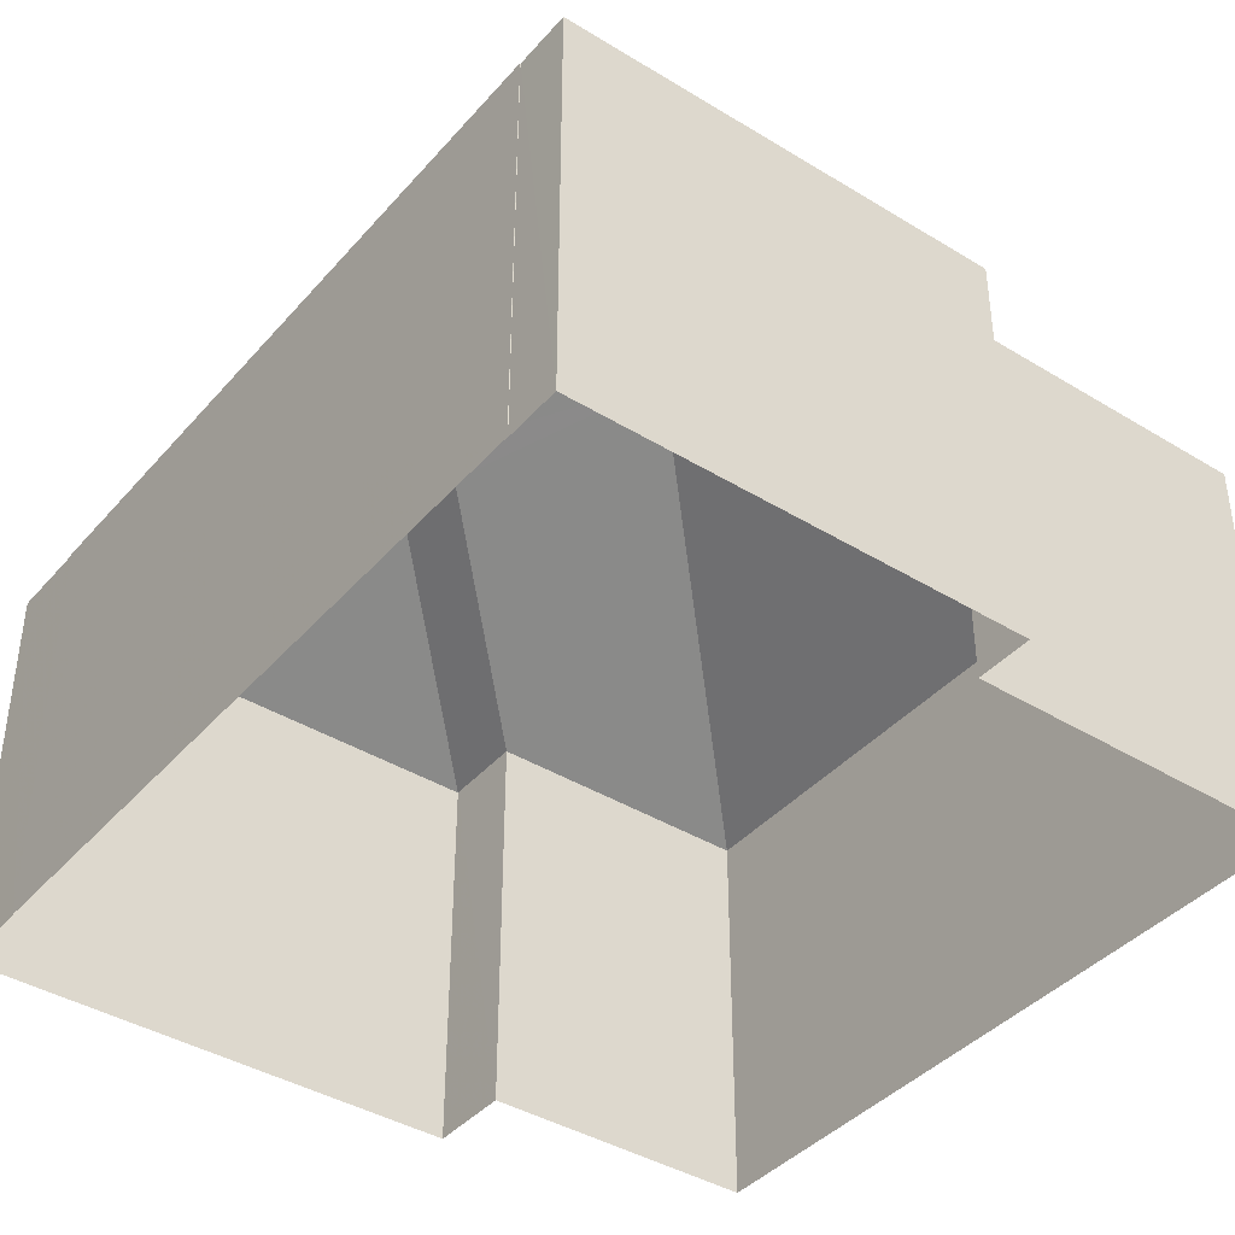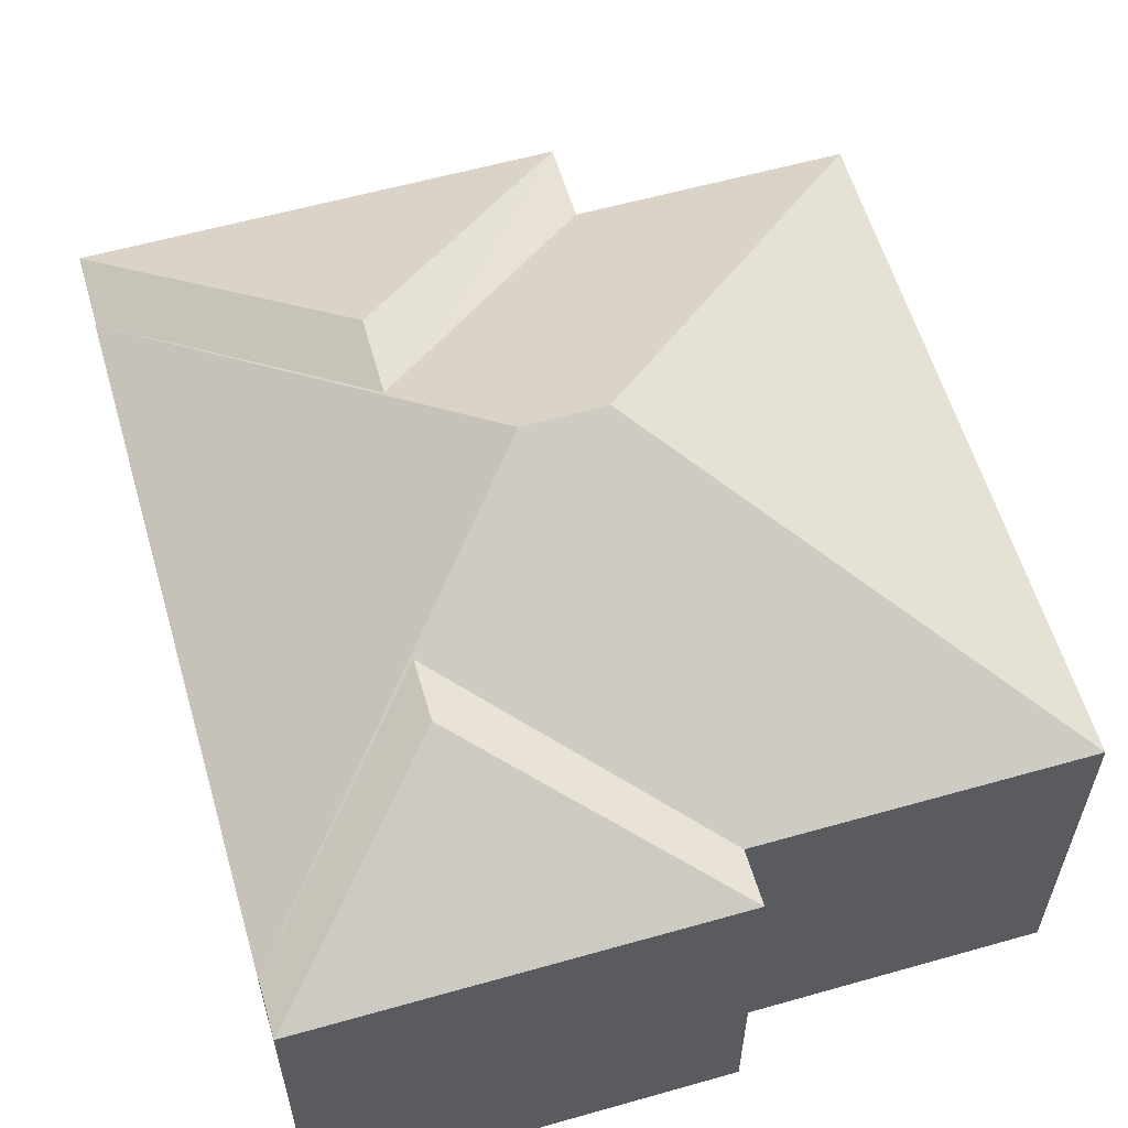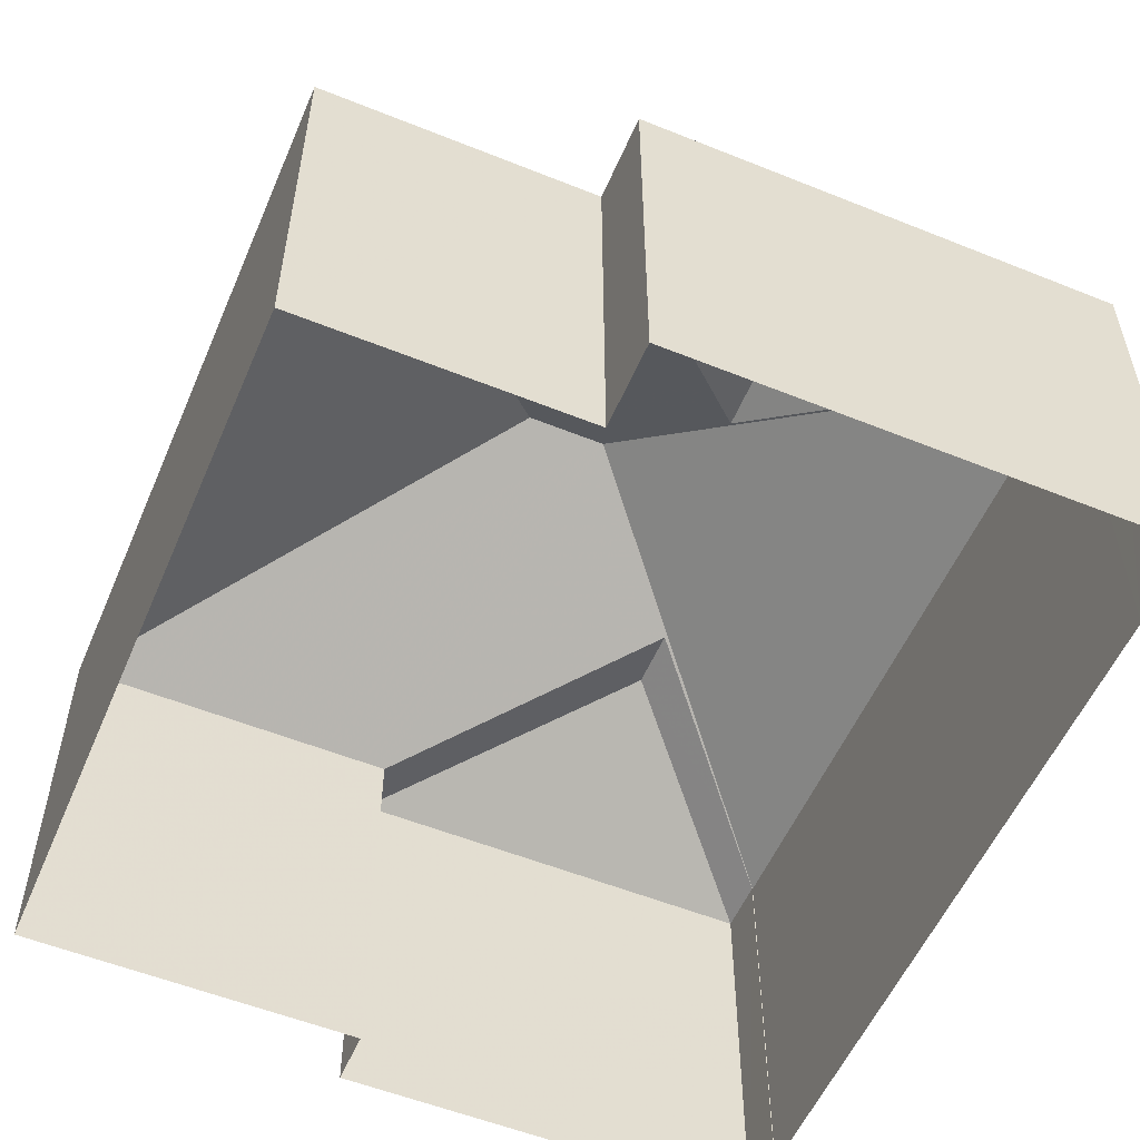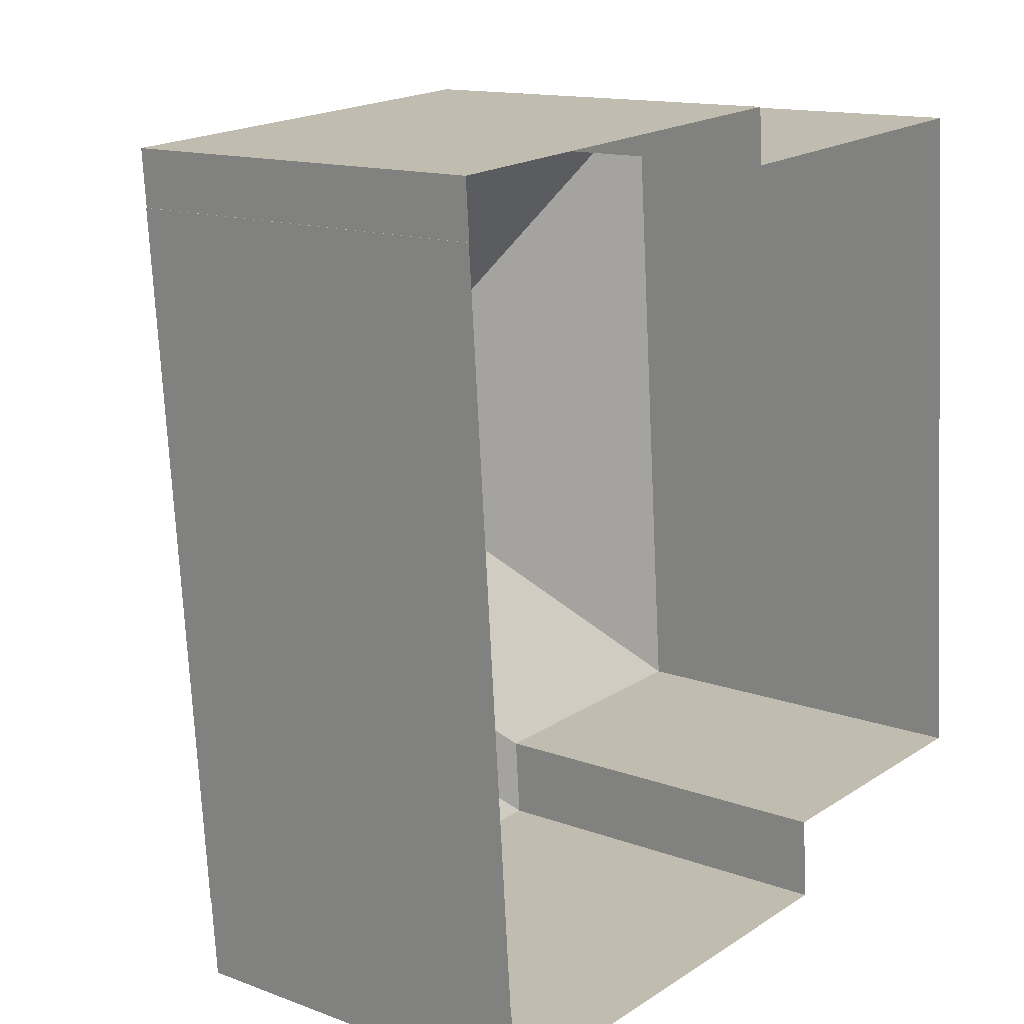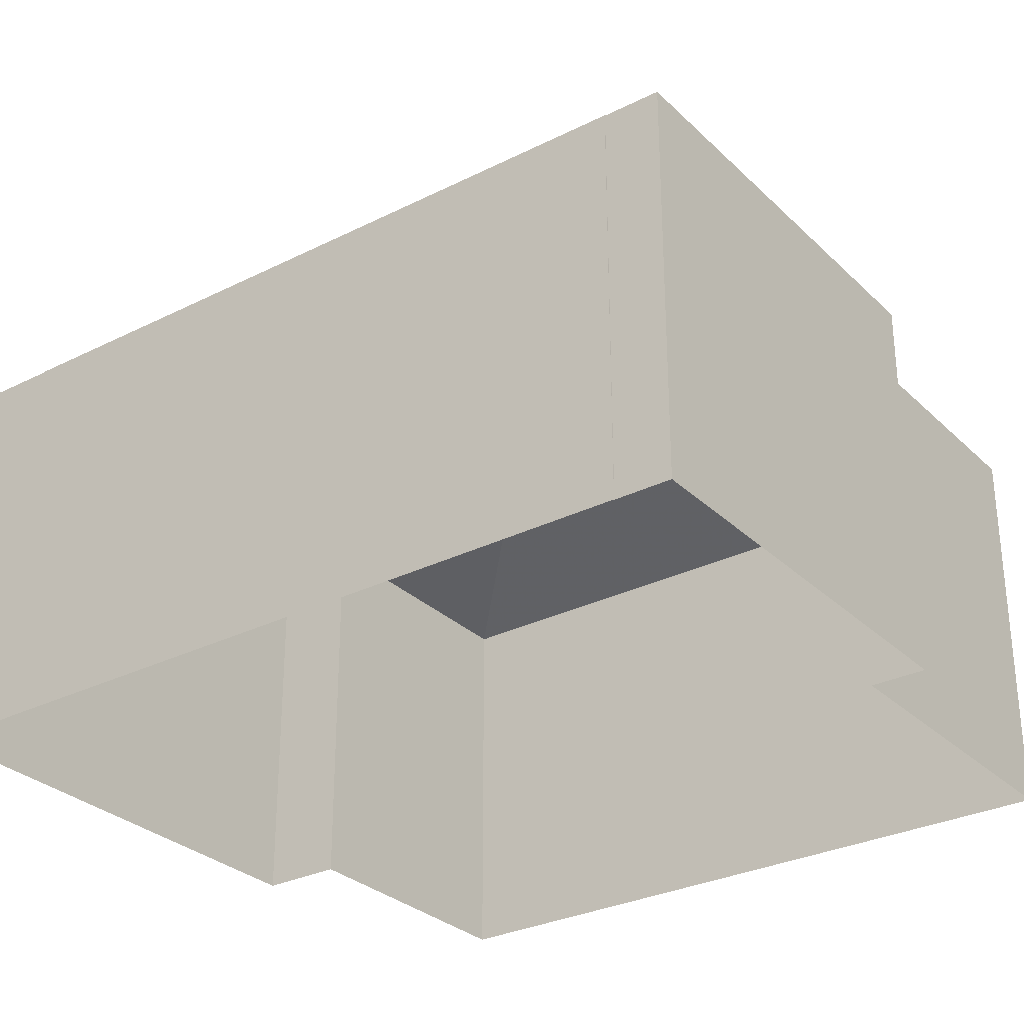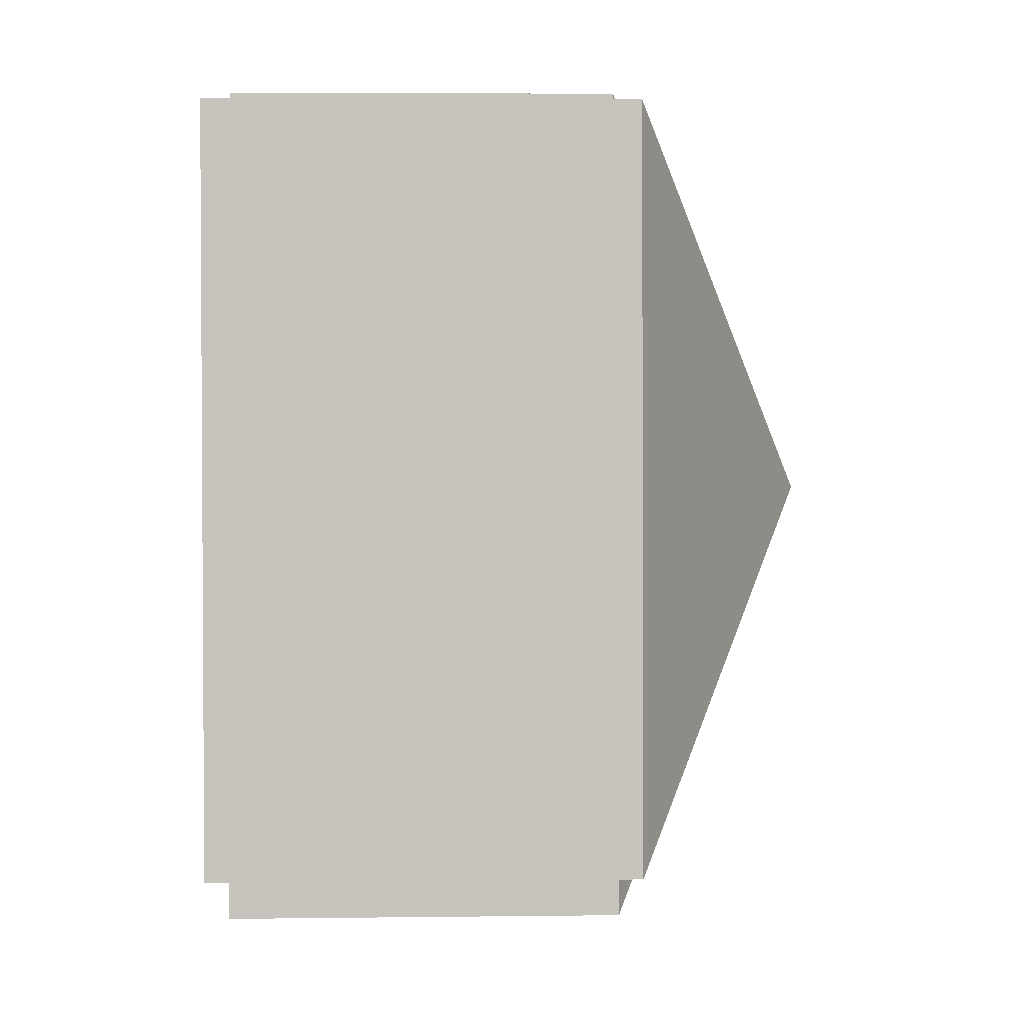
<metadata>
{"format":"obj","ext":"obj","renderer":"f3d","projection":"perspective","resolution":1024,"background":"white","views":[{"elev":-40.5,"azim":138.8,"up":"+Z"},{"elev":58.9,"azim":159.4,"up":"+Z"},{"elev":-55.0,"azim":-27.4,"up":"+Z"},{"elev":13.6,"azim":129.9,"up":"+Y"},{"elev":-29.9,"azim":121.9,"up":"+Z"},{"elev":5.5,"azim":-92.1,"up":"+Y"}]}
</metadata>
<code>
v 1.213e+04 -1.539e+04 19.76
v 1.213e+04 -1.539e+04 19.76
v 1.213e+04 -1.539e+04 19.76
v 1.212e+04 -1.539e+04 19.76
v 1.212e+04 -1.54e+04 19.76
v 1.212e+04 -1.54e+04 19.76
v 1.213e+04 -1.539e+04 19.76
v 1.213e+04 -1.539e+04 19.76
v 1.213e+04 -1.54e+04 19.76
v 1.212e+04 -1.54e+04 19.76
v 1.213e+04 -1.54e+04 19.76
v 1.213e+04 -1.54e+04 19.76
v 1.213e+04 -1.54e+04 27.74
v 1.213e+04 -1.54e+04 27.54
v 1.213e+04 -1.54e+04 27.74
v 1.213e+04 -1.54e+04 27.35
v 1.212e+04 -1.54e+04 25.75
v 1.212e+04 -1.54e+04 25.75
v 1.213e+04 -1.54e+04 27.21
v 1.213e+04 -1.54e+04 25.78
v 1.213e+04 -1.54e+04 25.75
v 1.213e+04 -1.54e+04 25.75
v 1.212e+04 -1.54e+04 25.76
v 1.213e+04 -1.54e+04 28.6
v 1.213e+04 -1.54e+04 28.6
v 1.213e+04 -1.54e+04 25.75
v 1.212e+04 -1.539e+04 25.76
v 1.213e+04 -1.539e+04 25.76
v 1.213e+04 -1.539e+04 26.19
v 1.213e+04 -1.539e+04 25.75
v 1.213e+04 -1.539e+04 25.75
v 1.213e+04 -1.539e+04 27.14
v 1.213e+04 -1.539e+04 27.38
v 1.213e+04 -1.539e+04 27.38
v 1.213e+04 -1.539e+04 25.76
v 1.213e+04 -1.539e+04 25.75
f 1 2 3
f 4 1 5
f 6 4 5
f 7 8 9
f 1 3 7
f 10 5 11
f 10 11 12
f 11 7 9
f 5 1 11
f 1 7 11
f 13 14 15
f 16 17 15
f 14 16 15
f 16 18 17
f 13 15 19
f 19 15 20
f 20 21 22
f 20 15 21
f 21 15 17
f 23 18 24
f 24 16 14
f 24 18 16
f 24 14 25
f 25 19 26
f 19 20 26
f 13 19 25
f 14 13 25
f 27 25 28
f 29 30 31
f 29 25 30
f 28 25 32
f 32 25 33
f 33 25 29
f 27 24 25
f 20 22 26
f 27 23 24
f 26 30 25
f 34 28 32
f 34 35 28
f 32 33 34
f 29 34 33
f 29 36 34
f 29 31 36
f 35 34 36
f 11 21 12
f 11 22 21
f 21 10 12
f 21 17 10
f 5 10 17
f 18 5 17
f 31 30 8
f 7 31 8
f 28 4 27
f 28 1 4
f 8 26 9
f 8 30 26
f 18 23 6
f 5 18 6
f 22 9 26
f 22 11 9
f 23 4 6
f 23 27 4
f 36 3 2
f 35 36 2
f 31 3 36
f 31 7 3
f 28 35 2
f 1 28 2

</code>
